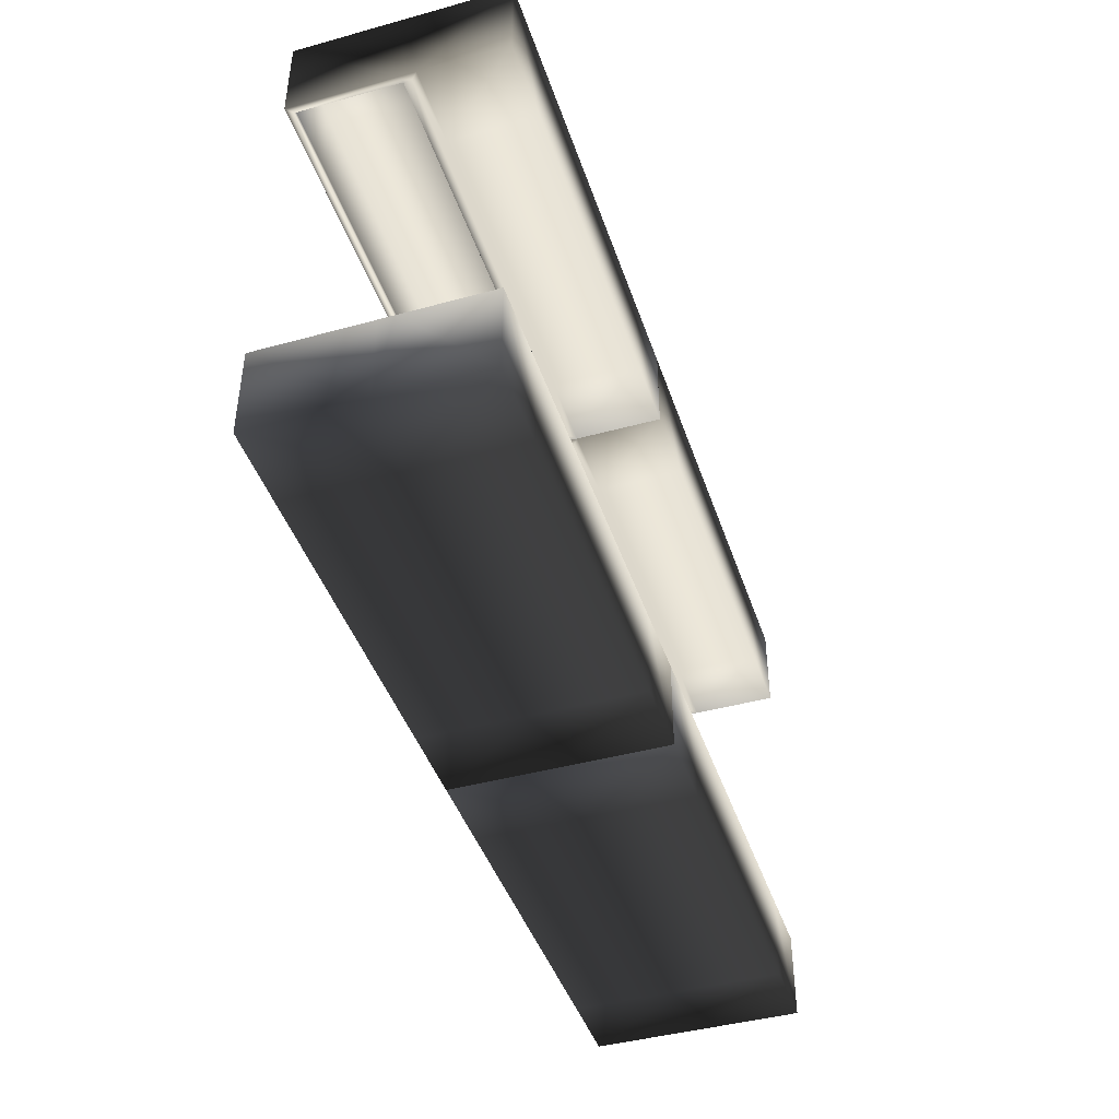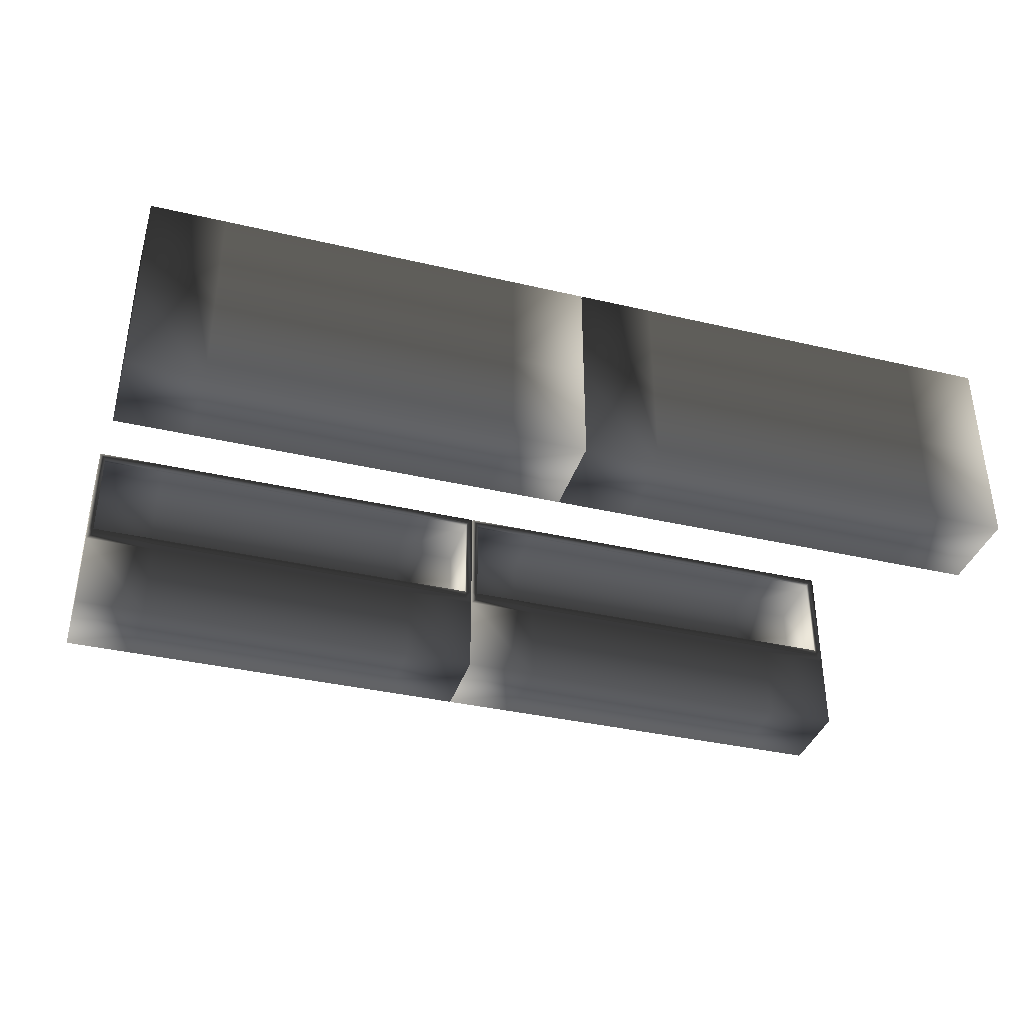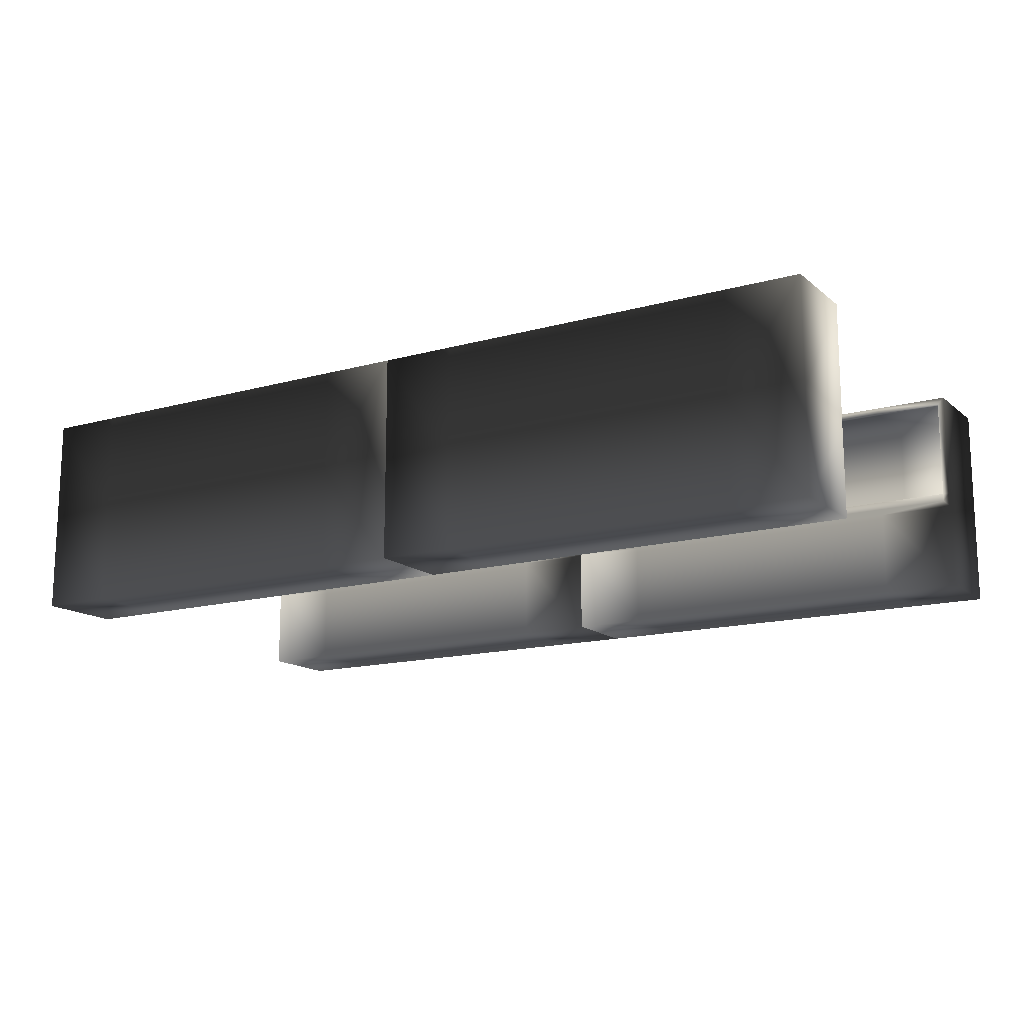
<metadata>
{"format":"obj","ext":"obj","renderer":"f3d","projection":"perspective","resolution":1024,"background":"white","views":[{"elev":-43.4,"azim":-72.0,"up":"+Z"},{"elev":-37.0,"azim":163.3,"up":"+Y"},{"elev":-14.7,"azim":-148.9,"up":"+Y"}]}
</metadata>
<code>
v  0.0891 0 1.084
v  0.0891 0 0.0807
v  0.9447 0 0.0807
v  0.9447 0 1.084
v  0.0891 2.361 0.0807
v  0.0891 2.361 1.084
v  0.9447 2.361 1.084
v  0.9447 2.361 0.0807
v  2.656 0 0.0807
v  2.656 1.139 0.0807
v  2.656 0.9749 1.084
v  2.656 0 1.084
v  0.0891 1.139 0.0807
v  0.9447 1.139 0.0807
v  -2.478 0 0.0807
v  -2.478 0 1.084
v  -2.478 0.9749 1.084
v  -2.478 1.139 0.0807
v  0.0891 0.9749 1.084
v  -0.7665 0.9749 1.084
v  -0.7665 0 1.084
v  2.656 1.139 1.084
v  -0.7665 1.139 0.0807
v  -0.7665 2.361 0.0807
v  -2.478 1.139 1.084
v  -1.622 0 0.0807
v  -1.622 0 1.084
v  -0.7665 0 0.0807
v  1.8 0 1.084
v  1.8 0 0.0807
v  -2.478 2.361 0.0807
v  -2.478 2.361 1.084
v  -1.622 2.361 1.084
v  -1.622 2.361 0.0807
v  -0.7665 2.361 1.084
v  2.656 2.361 1.084
v  2.656 2.361 0.0807
v  1.8 2.361 0.0807
v  1.8 2.361 1.084
v  -1.622 1.139 0.0807
v  1.8 1.139 0.0807
v  1.8 0.9749 1.084
v  0.9447 0.9749 1.084
v  -1.622 0.9749 1.084
v  -2.403 2.287 0.2036
v  -2.403 1.139 0.2036
v  -1.622 1.139 0.2036
v  -1.622 2.287 0.2036
v  -0.7665 1.139 0.2036
v  -0.7665 2.287 0.2036
v  -2.403 2.287 1.084
v  -1.622 2.287 1.084
v  -2.403 1.139 1.084
v  -1.622 1.05 1.084
v  -2.403 1.05 1.084
v  -0.7665 1.05 1.084
v  0.0891 1.05 1.084
v  0.9447 1.05 1.084
v  1.8 1.05 1.084
v  2.581 1.05 1.084
v  2.581 1.139 1.084
v  1.8 2.287 1.084
v  2.581 2.287 1.084
v  0.9447 2.287 1.084
v  0.0891 2.287 1.084
v  -0.7665 2.287 1.084
v  -2.403 2.287 1.023
v  -1.622 2.287 1.023
v  -2.403 1.139 1.023
v  -1.622 1.139 1.084
v  -1.622 1.139 1.024
v  -0.7665 1.139 1.084
v  -0.7665 1.139 1.024
v  0.0891 1.139 1.084
v  0.0891 1.139 1.024
v  0.9447 1.139 1.084
v  0.9447 1.139 1.024
v  1.8 1.139 1.084
v  1.8 1.139 1.024
v  2.581 1.139 1.023
v  1.8 2.287 1.023
v  2.581 2.287 1.023
v  0.9447 2.287 1.023
v  0.0891 2.287 1.023
v  -0.7665 2.287 1.023
v  -2.403 1.064 1.023
v  -1.622 1.064 1.023
v  -0.7665 1.064 1.023
v  0.0891 1.139 0.2036
v  0.0891 1.064 1.023
v  0.9447 1.139 0.2036
v  0.9447 1.064 1.023
v  1.8 1.139 0.2036
v  1.8 1.064 1.023
v  2.581 1.139 0.2036
v  2.581 1.064 1.023
v  2.581 2.287 0.2036
v  1.8 2.287 0.2036
v  0.9447 2.287 0.2036
v  0.0891 2.287 0.2036
v  -5.053 0 1.084
v  -5.053 0 0.0807
v  -4.198 0 0.0807
v  -4.198 0 1.084
v  -5.053 2.361 0.0807
v  -5.053 2.361 1.084
v  -4.198 2.361 1.084
v  -4.198 2.361 0.0807
v  -2.486 0 0.0807
v  -2.486 1.139 0.0807
v  -2.486 0.9749 1.084
v  -2.486 0 1.084
v  -5.053 1.139 0.0807
v  -4.198 1.139 0.0807
v  -7.62 0 0.0807
v  -7.62 0 1.084
v  -7.62 0.9749 1.084
v  -7.62 1.139 0.0807
v  -5.053 0.9749 1.084
v  -5.909 0.9749 1.084
v  -5.909 0 1.084
v  -2.486 1.139 1.084
v  -5.909 1.139 0.0807
v  -5.909 2.361 0.0807
v  -7.62 1.139 1.084
v  -6.764 0 0.0807
v  -6.764 0 1.084
v  -5.909 0 0.0807
v  -3.342 0 1.084
v  -3.342 0 0.0807
v  -7.62 2.361 0.0807
v  -7.62 2.361 1.084
v  -6.764 2.361 1.084
v  -6.764 2.361 0.0807
v  -5.909 2.361 1.084
v  -2.486 2.361 1.084
v  -2.486 2.361 0.0807
v  -3.342 2.361 0.0807
v  -3.342 2.361 1.084
v  -6.764 1.139 0.0807
v  -3.342 1.139 0.0807
v  -3.342 0.9749 1.084
v  -4.198 0.9749 1.084
v  -6.764 0.9749 1.084
v  -7.545 2.287 0.2036
v  -7.545 1.139 0.2036
v  -6.764 1.139 0.2036
v  -6.764 2.287 0.2036
v  -5.909 1.139 0.2036
v  -5.909 2.287 0.2036
v  -7.545 2.287 1.084
v  -6.764 2.287 1.084
v  -7.545 1.139 1.084
v  -6.764 1.05 1.084
v  -7.545 1.05 1.084
v  -5.909 1.05 1.084
v  -5.053 1.05 1.084
v  -4.198 1.05 1.084
v  -3.342 1.05 1.084
v  -2.561 1.05 1.084
v  -2.561 1.139 1.084
v  -3.342 2.287 1.084
v  -2.561 2.287 1.084
v  -4.198 2.287 1.084
v  -5.053 2.287 1.084
v  -5.909 2.287 1.084
v  -7.545 2.287 1.023
v  -6.764 2.287 1.023
v  -7.545 1.139 1.023
v  -6.764 1.139 1.084
v  -6.764 1.139 1.024
v  -5.909 1.139 1.084
v  -5.909 1.139 1.024
v  -5.053 1.139 1.084
v  -5.053 1.139 1.024
v  -4.198 1.139 1.084
v  -4.198 1.139 1.024
v  -3.342 1.139 1.084
v  -3.342 1.139 1.024
v  -2.561 1.139 1.023
v  -3.342 2.287 1.023
v  -2.561 2.287 1.023
v  -4.198 2.287 1.023
v  -5.053 2.287 1.023
v  -5.909 2.287 1.023
v  -7.545 1.064 1.023
v  -6.764 1.064 1.023
v  -5.909 1.064 1.023
v  -5.053 1.139 0.2036
v  -5.053 1.064 1.023
v  -4.198 1.139 0.2036
v  -4.198 1.064 1.023
v  -3.342 1.139 0.2036
v  -3.342 1.064 1.023
v  -2.561 1.139 0.2036
v  -2.561 1.064 1.023
v  -2.561 2.287 0.2036
v  -3.342 2.287 0.2036
v  -4.198 2.287 0.2036
v  -5.053 2.287 0.2036
v  0.1271 0 4.761
v  0.1271 0 5.764
v  -0.7285 0 5.764
v  -0.7285 0 4.761
v  0.1271 2.361 5.764
v  0.1271 2.361 4.761
v  -0.7285 2.361 4.761
v  -0.7285 2.361 5.764
v  -2.44 0 5.764
v  -2.44 1.139 5.764
v  -2.44 0.9749 4.761
v  -2.44 0 4.761
v  0.1271 1.139 5.764
v  -0.7285 1.139 5.764
v  2.694 0 5.764
v  2.694 0 4.761
v  2.694 0.9749 4.761
v  2.694 1.139 5.764
v  0.1271 0.9749 4.761
v  0.9827 0.9749 4.761
v  0.9827 0 4.761
v  -2.44 1.139 4.761
v  0.9827 1.139 5.764
v  0.9827 2.361 5.764
v  2.694 1.139 4.761
v  1.838 0 5.764
v  1.838 0 4.761
v  0.9827 0 5.764
v  -1.584 0 4.761
v  -1.584 0 5.764
v  2.694 2.361 5.764
v  2.694 2.361 4.761
v  1.838 2.361 4.761
v  1.838 2.361 5.764
v  0.9827 2.361 4.761
v  -2.44 2.361 4.761
v  -2.44 2.361 5.764
v  -1.584 2.361 5.764
v  -1.584 2.361 4.761
v  1.838 1.139 5.764
v  -1.584 1.139 5.764
v  -1.584 0.9749 4.761
v  -0.7285 0.9749 4.761
v  1.838 0.9749 4.761
v  2.619 2.287 5.641
v  2.619 1.139 5.641
v  1.838 1.139 5.641
v  1.838 2.287 5.641
v  0.9827 1.139 5.641
v  0.9827 2.287 5.641
v  2.619 2.287 4.761
v  1.838 2.287 4.761
v  2.619 1.139 4.761
v  1.838 1.05 4.761
v  2.619 1.05 4.761
v  0.9827 1.05 4.761
v  0.1271 1.05 4.761
v  -0.7285 1.05 4.761
v  -1.584 1.05 4.761
v  -2.365 1.05 4.761
v  -2.365 1.139 4.761
v  -1.584 2.287 4.761
v  -2.365 2.287 4.761
v  -0.7285 2.287 4.761
v  0.1271 2.287 4.761
v  0.9827 2.287 4.761
v  2.619 2.287 4.821
v  1.838 2.287 4.821
v  2.619 1.139 4.821
v  1.838 1.139 4.761
v  1.838 1.139 4.821
v  0.9827 1.139 4.761
v  0.9827 1.139 4.821
v  0.1271 1.139 4.761
v  0.1271 1.139 4.821
v  -0.7285 1.139 4.761
v  -0.7285 1.139 4.821
v  -1.584 1.139 4.761
v  -1.584 1.139 4.821
v  -2.365 1.139 4.821
v  -1.584 2.287 4.821
v  -2.365 2.287 4.821
v  -0.7285 2.287 4.821
v  0.1271 2.287 4.821
v  0.9827 2.287 4.821
v  2.619 1.064 4.821
v  1.838 1.064 4.821
v  0.9827 1.064 4.821
v  0.1271 1.139 5.641
v  0.1271 1.064 4.821
v  -0.7285 1.139 5.641
v  -0.7285 1.064 4.821
v  -1.584 1.139 5.641
v  -1.584 1.064 4.821
v  -2.365 1.139 5.641
v  -2.365 1.064 4.821
v  -2.365 2.287 5.641
v  -1.584 2.287 5.641
v  -0.7285 2.287 5.641
v  0.1271 2.287 5.641
v  -5.015 0 4.761
v  -5.015 0 5.764
v  -5.871 0 5.764
v  -5.871 0 4.761
v  -5.015 2.361 5.764
v  -5.015 2.361 4.761
v  -5.871 2.361 4.761
v  -5.871 2.361 5.764
v  -7.582 0 5.764
v  -7.582 1.139 5.764
v  -7.582 0.9749 4.761
v  -7.582 0 4.761
v  -5.015 1.139 5.764
v  -5.871 1.139 5.764
v  -2.448 0 5.764
v  -2.448 0 4.761
v  -2.448 0.9749 4.761
v  -2.448 1.139 5.764
v  -5.015 0.9749 4.761
v  -4.16 0.9749 4.761
v  -4.16 0 4.761
v  -7.582 1.139 4.761
v  -4.16 1.139 5.764
v  -4.16 2.361 5.764
v  -2.448 1.139 4.761
v  -3.304 0 5.764
v  -3.304 0 4.761
v  -4.16 0 5.764
v  -6.726 0 4.761
v  -6.726 0 5.764
v  -2.448 2.361 5.764
v  -2.448 2.361 4.761
v  -3.304 2.361 4.761
v  -3.304 2.361 5.764
v  -4.16 2.361 4.761
v  -7.582 2.361 4.761
v  -7.582 2.361 5.764
v  -6.726 2.361 5.764
v  -6.726 2.361 4.761
v  -3.304 1.139 5.764
v  -6.726 1.139 5.764
v  -6.726 0.9749 4.761
v  -5.871 0.9749 4.761
v  -3.304 0.9749 4.761
v  -2.523 2.287 5.641
v  -2.523 1.139 5.641
v  -3.304 1.139 5.641
v  -3.304 2.287 5.641
v  -4.16 1.139 5.641
v  -4.16 2.287 5.641
v  -2.523 2.287 4.761
v  -3.304 2.287 4.761
v  -2.523 1.139 4.761
v  -3.304 1.05 4.761
v  -2.523 1.05 4.761
v  -4.16 1.05 4.761
v  -5.015 1.05 4.761
v  -5.871 1.05 4.761
v  -6.726 1.05 4.761
v  -7.507 1.05 4.761
v  -7.507 1.139 4.761
v  -6.726 2.287 4.761
v  -7.507 2.287 4.761
v  -5.871 2.287 4.761
v  -5.015 2.287 4.761
v  -4.16 2.287 4.761
v  -2.523 2.287 4.821
v  -3.304 2.287 4.821
v  -2.523 1.139 4.821
v  -3.304 1.139 4.761
v  -3.304 1.139 4.821
v  -4.16 1.139 4.761
v  -4.16 1.139 4.821
v  -5.015 1.139 4.761
v  -5.015 1.139 4.821
v  -5.871 1.139 4.761
v  -5.871 1.139 4.821
v  -6.726 1.139 4.761
v  -6.726 1.139 4.821
v  -7.507 1.139 4.821
v  -6.726 2.287 4.821
v  -7.507 2.287 4.821
v  -5.871 2.287 4.821
v  -5.015 2.287 4.821
v  -4.16 2.287 4.821
v  -2.523 1.064 4.821
v  -3.304 1.064 4.821
v  -4.16 1.064 4.821
v  -5.015 1.139 5.641
v  -5.015 1.064 4.821
v  -5.871 1.139 5.641
v  -5.871 1.064 4.821
v  -6.726 1.139 5.641
v  -6.726 1.064 4.821
v  -7.507 1.139 5.641
v  -7.507 1.064 4.821
v  -7.507 2.287 5.641
v  -6.726 2.287 5.641
v  -5.871 2.287 5.641
v  -5.015 2.287 5.641
o Aisle_3_Shelves
g Aisle_3_Shelves
f 1 2 3 4
f 5 6 7 8
f 9 10 11 12
f 2 13 14 3
f 15 16 17 18
f 1 19 20 21
f 10 22 11
f 5 13 23 24
f 17 25 18
f 16 15 26 27
f 27 26 28 21
f 21 28 2 1
f 9 12 29 30
f 30 29 4 3
f 31 32 33 34
f 34 33 35 24
f 24 35 6 5
f 36 37 38 39
f 39 38 8 7
f 15 18 40 26
f 26 40 23 28
f 28 23 13 2
f 10 9 30 41
f 41 30 3 14
f 12 11 42 29
f 29 42 43 4
f 4 43 19 1
f 17 16 27 44
f 44 27 21 20
f 37 10 41 38
f 38 41 14 8
f 8 14 13 5
f 45 46 47 48
f 48 47 49 50
f 33 32 51 52
f 25 53 51 32
f 44 54 55 17
f 20 56 54 44
f 19 57 56 20
f 43 58 57 19
f 42 59 58 43
f 42 11 60 59
f 22 61 60 11
f 39 62 63 36
f 7 64 62 39
f 6 65 64 7
f 35 66 65 6
f 33 52 66 35
f 51 67 68 52
f 53 69 67 51
f 70 71 69 53
f 72 73 71 70
f 74 75 73 72
f 76 77 75 74
f 78 79 77 76
f 61 80 79 78
f 62 81 82 63
f 64 83 81 62
f 65 84 83 64
f 66 85 84 65
f 52 68 85 66
f 45 48 68 67
f 86 46 69
f 47 46 86 87
f 49 47 87 88
f 89 49 88 90
f 91 89 90 92
f 93 91 92 94
f 95 93 94 96
f 97 95 80 82
f 98 97 82 81
f 99 98 81 83
f 100 99 83 84
f 50 100 84 85
f 48 50 85 68
f 37 36 22 10
f 32 31 18 25
f 100 50 49 89
f 31 34 40 18
f 34 24 23 40
f 97 98 93 95
f 98 99 91 93
f 99 100 89 91
f 25 17 55 53
f 22 36 63 61
f 63 82 80 61
f 45 67 69 46
f 95 96 80
f 54 70 53 55
f 56 72 70 54
f 57 74 72 56
f 58 76 74 57
f 59 78 76 58
f 60 61 78 59
f 94 79 80 96
f 92 77 79 94
f 90 75 77 92
f 88 73 75 90
f 87 71 73 88
f 86 69 71 87
f 101 102 103 104
f 105 106 107 108
f 109 110 111 112
f 102 113 114 103
f 115 116 117 118
f 101 119 120 121
f 110 122 111
f 105 113 123 124
f 117 125 118
f 116 115 126 127
f 127 126 128 121
f 121 128 102 101
f 109 112 129 130
f 130 129 104 103
f 131 132 133 134
f 134 133 135 124
f 124 135 106 105
f 136 137 138 139
f 139 138 108 107
f 115 118 140 126
f 126 140 123 128
f 128 123 113 102
f 110 109 130 141
f 141 130 103 114
f 112 111 142 129
f 129 142 143 104
f 104 143 119 101
f 117 116 127 144
f 144 127 121 120
f 137 110 141 138
f 138 141 114 108
f 108 114 113 105
f 145 146 147 148
f 148 147 149 150
f 133 132 151 152
f 125 153 151 132
f 144 154 155 117
f 120 156 154 144
f 119 157 156 120
f 143 158 157 119
f 142 159 158 143
f 142 111 160 159
f 122 161 160 111
f 139 162 163 136
f 107 164 162 139
f 106 165 164 107
f 135 166 165 106
f 133 152 166 135
f 151 167 168 152
f 153 169 167 151
f 170 171 169 153
f 172 173 171 170
f 174 175 173 172
f 176 177 175 174
f 178 179 177 176
f 161 180 179 178
f 162 181 182 163
f 164 183 181 162
f 165 184 183 164
f 166 185 184 165
f 152 168 185 166
f 145 148 168 167
f 186 146 169
f 147 146 186 187
f 149 147 187 188
f 189 149 188 190
f 191 189 190 192
f 193 191 192 194
f 195 193 194 196
f 197 195 180 182
f 198 197 182 181
f 199 198 181 183
f 200 199 183 184
f 150 200 184 185
f 148 150 185 168
f 137 136 122 110
f 132 131 118 125
f 200 150 149 189
f 131 134 140 118
f 134 124 123 140
f 197 198 193 195
f 198 199 191 193
f 199 200 189 191
f 125 117 155 153
f 122 136 163 161
f 163 182 180 161
f 145 167 169 146
f 195 196 180
f 154 170 153 155
f 156 172 170 154
f 157 174 172 156
f 158 176 174 157
f 159 178 176 158
f 160 161 178 159
f 194 179 180 196
f 192 177 179 194
f 190 175 177 192
f 188 173 175 190
f 187 171 173 188
f 186 169 171 187
f 201 202 203 204
f 205 206 207 208
f 209 210 211 212
f 202 213 214 203
f 215 216 217 218
f 201 219 220 221
f 210 222 211
f 205 213 223 224
f 217 225 218
f 216 215 226 227
f 227 226 228 221
f 221 228 202 201
f 209 212 229 230
f 230 229 204 203
f 231 232 233 234
f 234 233 235 224
f 224 235 206 205
f 236 237 238 239
f 239 238 208 207
f 215 218 240 226
f 226 240 223 228
f 228 223 213 202
f 210 209 230 241
f 241 230 203 214
f 212 211 242 229
f 229 242 243 204
f 204 243 219 201
f 217 216 227 244
f 244 227 221 220
f 237 210 241 238
f 238 241 214 208
f 208 214 213 205
f 245 246 247 248
f 248 247 249 250
f 233 232 251 252
f 225 253 251 232
f 244 254 255 217
f 220 256 254 244
f 219 257 256 220
f 243 258 257 219
f 242 259 258 243
f 242 211 260 259
f 222 261 260 211
f 239 262 263 236
f 207 264 262 239
f 206 265 264 207
f 235 266 265 206
f 233 252 266 235
f 251 267 268 252
f 253 269 267 251
f 270 271 269 253
f 272 273 271 270
f 274 275 273 272
f 276 277 275 274
f 278 279 277 276
f 261 280 279 278
f 262 281 282 263
f 264 283 281 262
f 265 284 283 264
f 266 285 284 265
f 252 268 285 266
f 245 248 268 267
f 286 246 269
f 247 246 286 287
f 249 247 287 288
f 289 249 288 290
f 291 289 290 292
f 293 291 292 294
f 295 293 294 296
f 297 295 280 282
f 298 297 282 281
f 299 298 281 283
f 300 299 283 284
f 250 300 284 285
f 248 250 285 268
f 237 236 222 210
f 232 231 218 225
f 300 250 249 289
f 231 234 240 218
f 234 224 223 240
f 297 298 293 295
f 298 299 291 293
f 299 300 289 291
f 225 217 255 253
f 222 236 263 261
f 263 282 280 261
f 245 267 269 246
f 295 296 280
f 254 270 253 255
f 256 272 270 254
f 257 274 272 256
f 258 276 274 257
f 259 278 276 258
f 260 261 278 259
f 294 279 280 296
f 292 277 279 294
f 290 275 277 292
f 288 273 275 290
f 287 271 273 288
f 286 269 271 287
f 301 302 303 304
f 305 306 307 308
f 309 310 311 312
f 302 313 314 303
f 315 316 317 318
f 301 319 320 321
f 310 322 311
f 305 313 323 324
f 317 325 318
f 316 315 326 327
f 327 326 328 321
f 321 328 302 301
f 309 312 329 330
f 330 329 304 303
f 331 332 333 334
f 334 333 335 324
f 324 335 306 305
f 336 337 338 339
f 339 338 308 307
f 315 318 340 326
f 326 340 323 328
f 328 323 313 302
f 310 309 330 341
f 341 330 303 314
f 312 311 342 329
f 329 342 343 304
f 304 343 319 301
f 317 316 327 344
f 344 327 321 320
f 337 310 341 338
f 338 341 314 308
f 308 314 313 305
f 345 346 347 348
f 348 347 349 350
f 333 332 351 352
f 325 353 351 332
f 344 354 355 317
f 320 356 354 344
f 319 357 356 320
f 343 358 357 319
f 342 359 358 343
f 342 311 360 359
f 322 361 360 311
f 339 362 363 336
f 307 364 362 339
f 306 365 364 307
f 335 366 365 306
f 333 352 366 335
f 351 367 368 352
f 353 369 367 351
f 370 371 369 353
f 372 373 371 370
f 374 375 373 372
f 376 377 375 374
f 378 379 377 376
f 361 380 379 378
f 362 381 382 363
f 364 383 381 362
f 365 384 383 364
f 366 385 384 365
f 352 368 385 366
f 345 348 368 367
f 386 346 369
f 347 346 386 387
f 349 347 387 388
f 389 349 388 390
f 391 389 390 392
f 393 391 392 394
f 395 393 394 396
f 397 395 380 382
f 398 397 382 381
f 399 398 381 383
f 400 399 383 384
f 350 400 384 385
f 348 350 385 368
f 337 336 322 310
f 332 331 318 325
f 400 350 349 389
f 331 334 340 318
f 334 324 323 340
f 397 398 393 395
f 398 399 391 393
f 399 400 389 391
f 325 317 355 353
f 322 336 363 361
f 363 382 380 361
f 345 367 369 346
f 395 396 380
f 354 370 353 355
f 356 372 370 354
f 357 374 372 356
f 358 376 374 357
f 359 378 376 358
f 360 361 378 359
f 394 379 380 396
f 392 377 379 394
f 390 375 377 392
f 388 373 375 390
f 387 371 373 388
f 386 369 371 387

</code>
